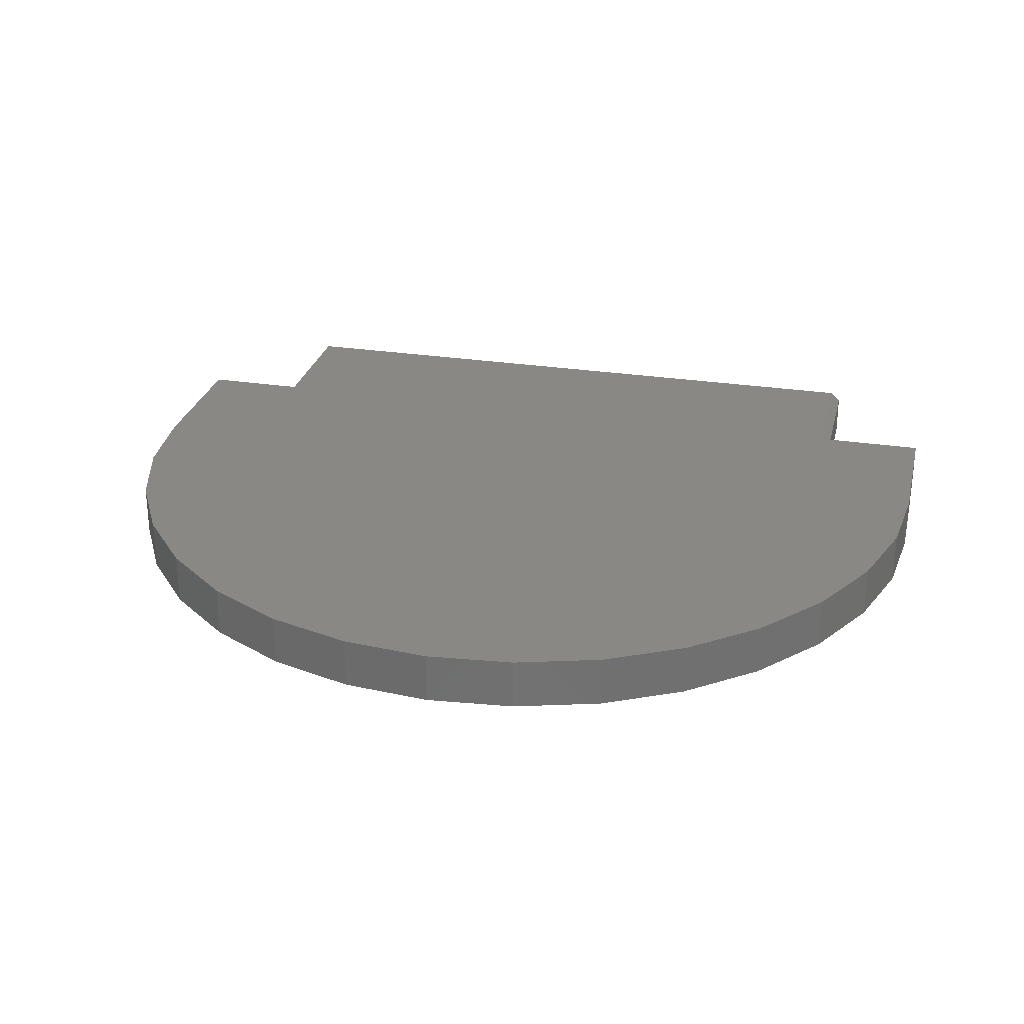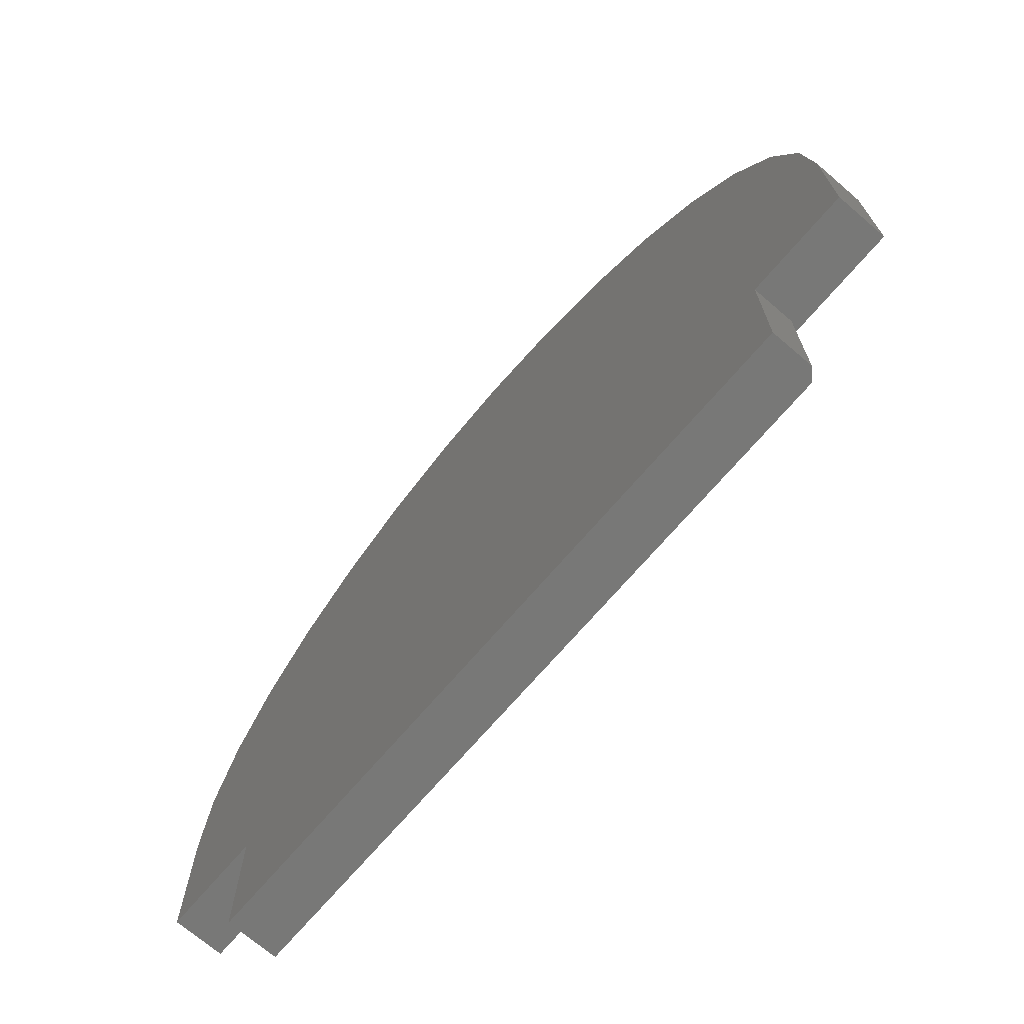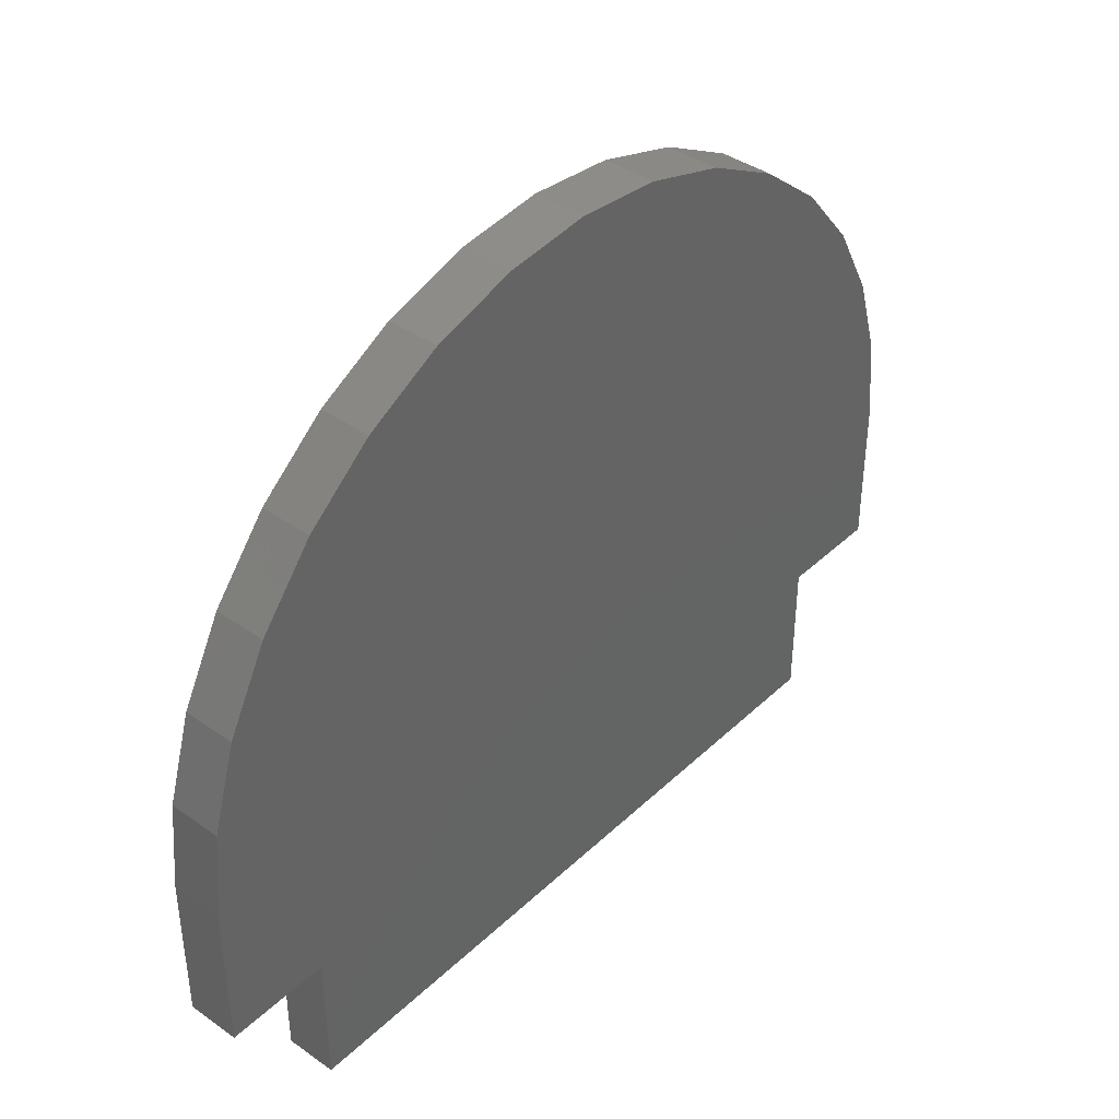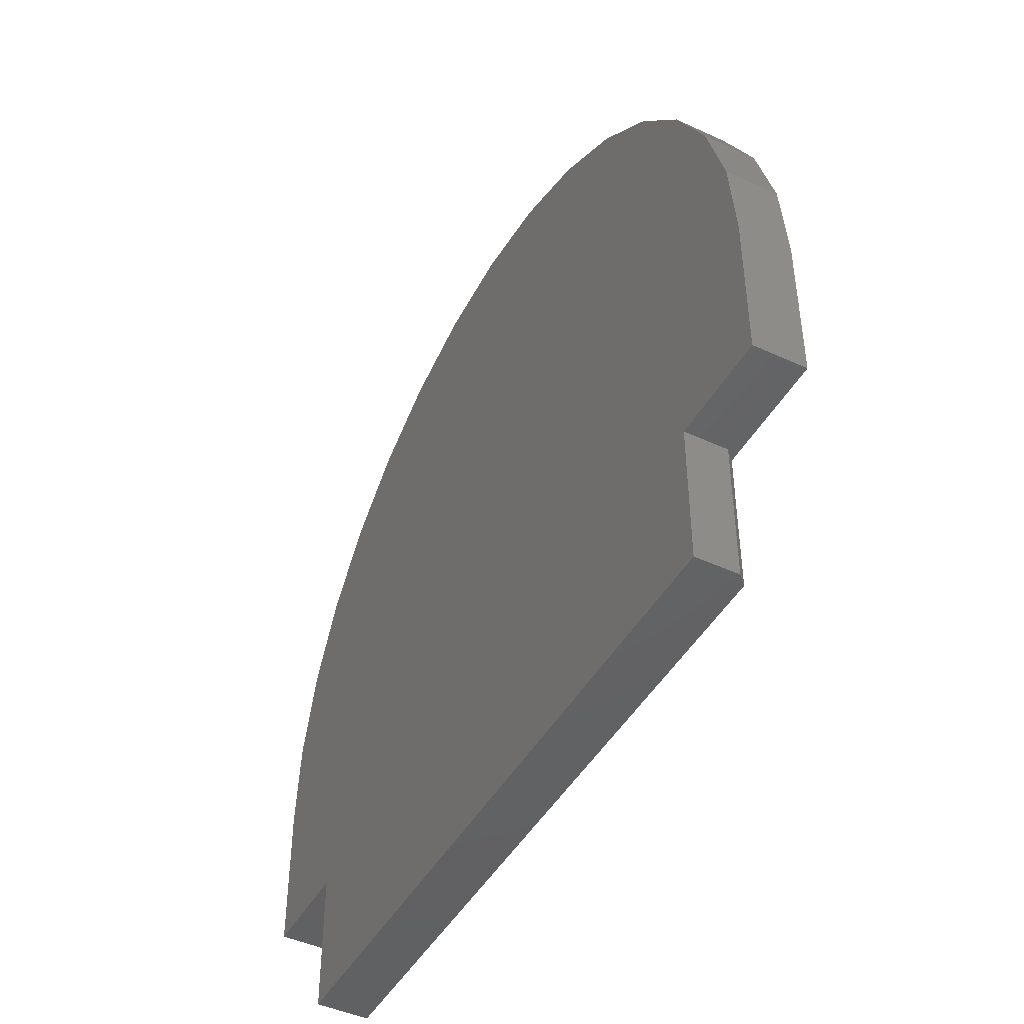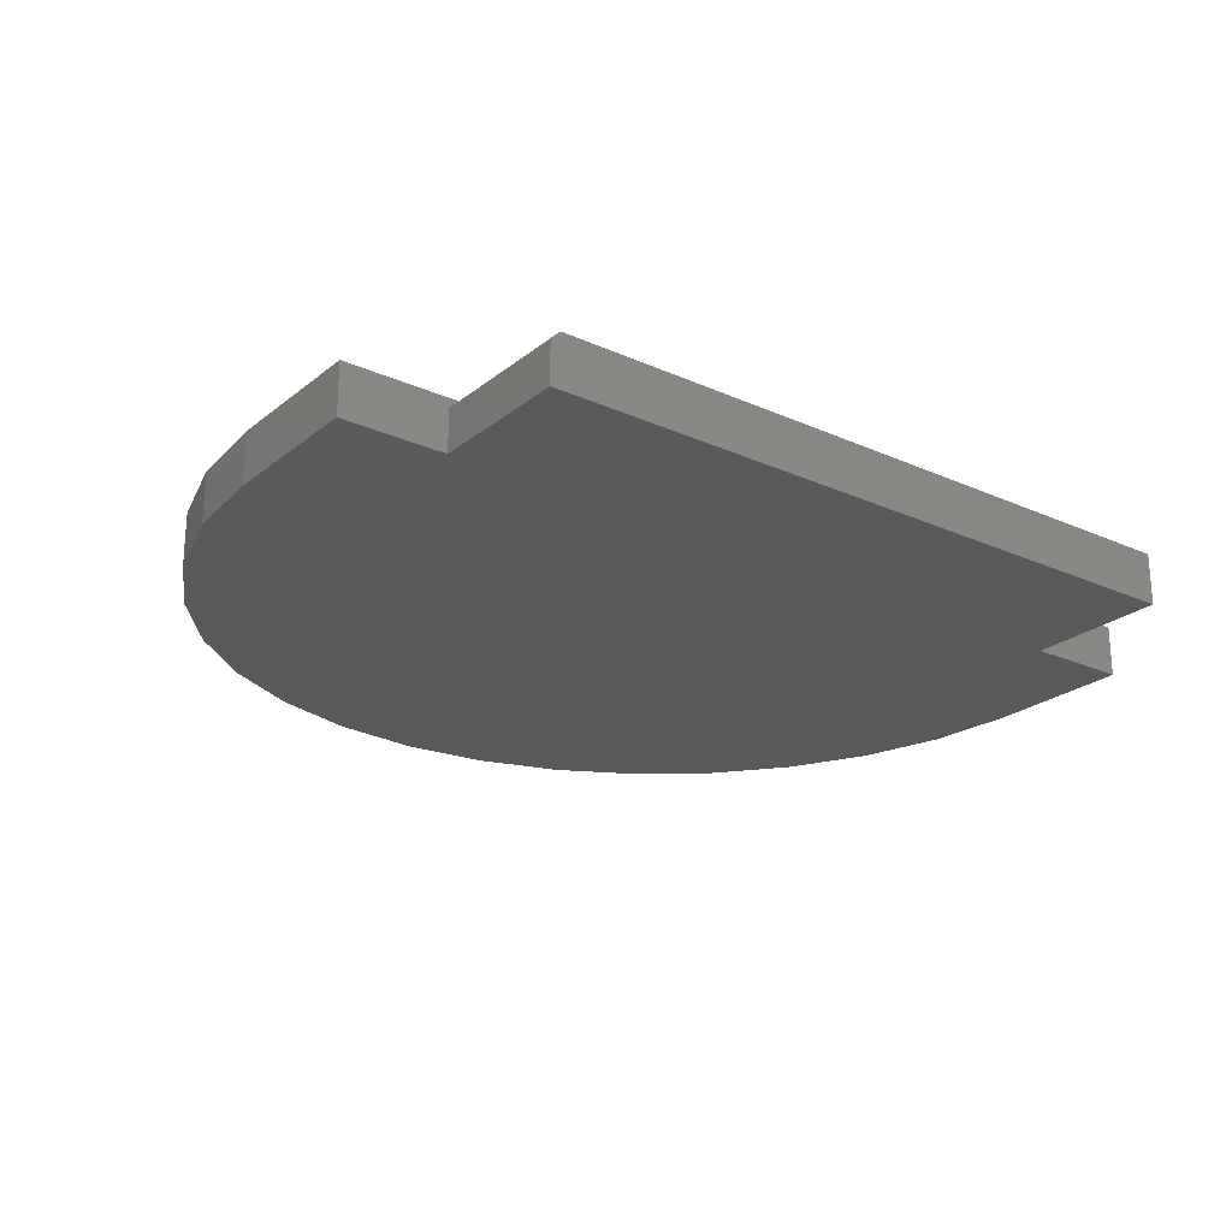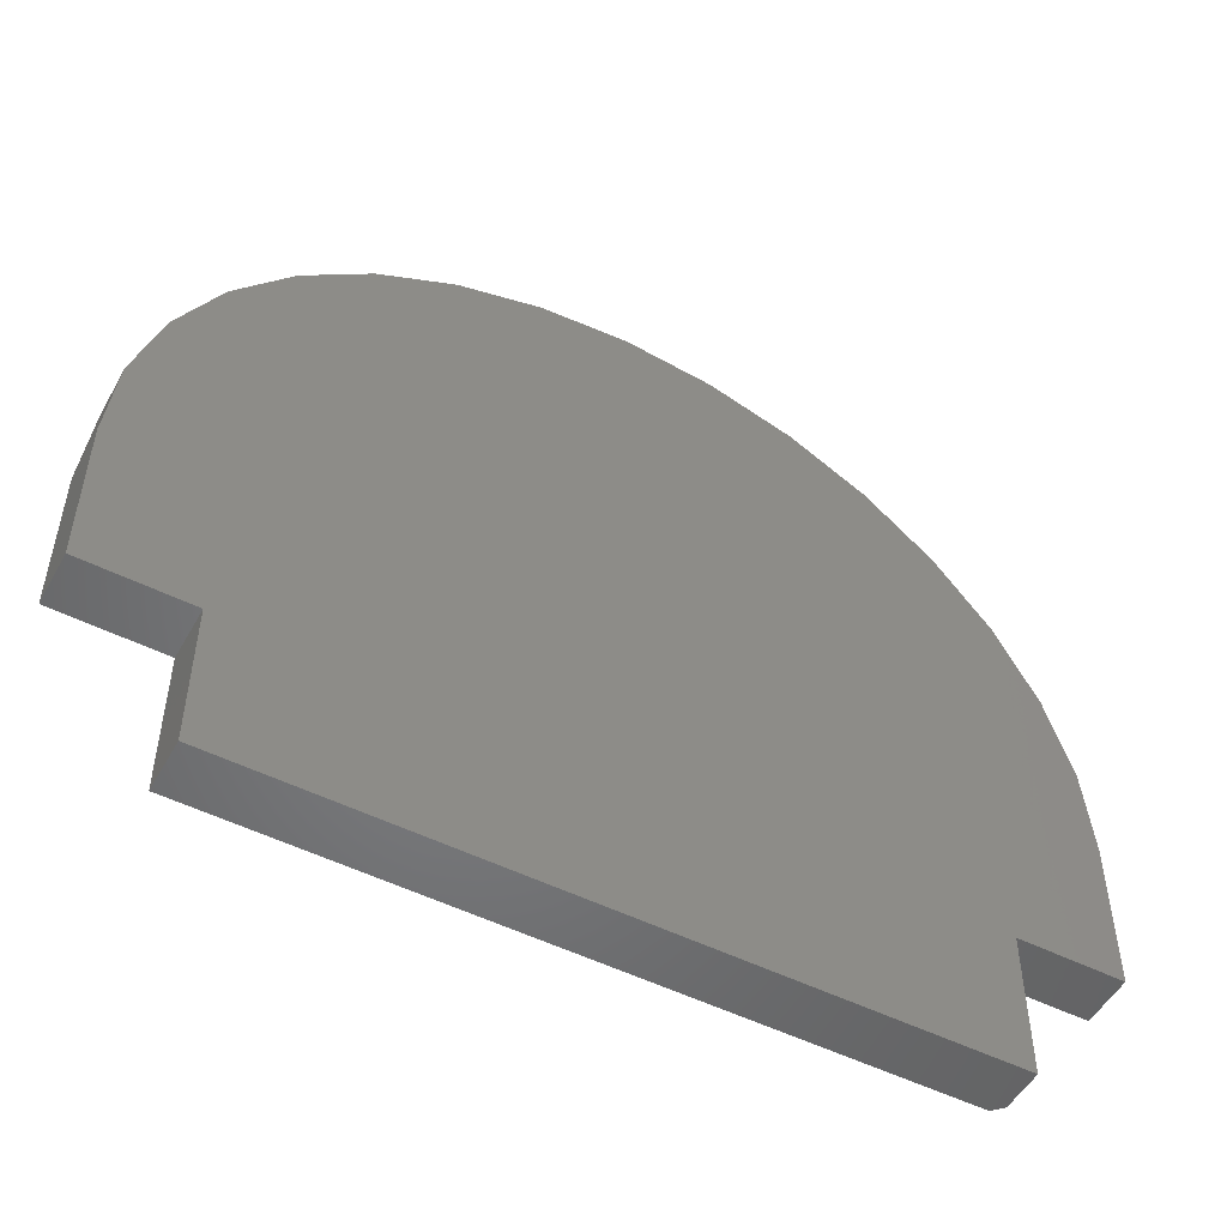
<metadata>
{"format":"stl","ext":"stl","renderer":"f3d","projection":"perspective","resolution":1024,"background":"white","views":[{"elev":27.4,"azim":-166.6,"up":"+Z"},{"elev":-70.8,"azim":-130.6,"up":"+Y"},{"elev":40.1,"azim":131.0,"up":"+Y"},{"elev":-45.5,"azim":-118.0,"up":"+Y"},{"elev":-23.3,"azim":-37.2,"up":"+Z"},{"elev":-51.4,"azim":151.5,"up":"+Y"}]}
</metadata>
<code>
# stl→obj: 48 verts, 92 faces
v -0.75 0.002632 0.08594
v -0.75 0.002632 0
v -0.75 -0.25 0.08594
v -0.75 -0.25 0
v 0.75 0.002632 0.08594
v 0.7356 0.1489 0.08594
v -0.7356 0.1489 0.08594
v -0.5607 -0.25 0.08594
v 0.5763 -0.25 0.08594
v 0.75 -0.25 0.08594
v -0.6929 0.2896 0.08594
v 0.6929 0.2896 0.08594
v -0.6236 0.4193 0.08594
v 0.6236 0.4193 0.08594
v -0.5303 0.533 0.08594
v 0.5303 0.533 0.08594
v -0.4167 0.6262 0.08594
v 0.4167 0.6262 0.08594
v -0.287 0.6955 0.08594
v 0.287 0.6955 0.08594
v -0.1463 0.7382 0.08594
v 0.1463 0.7382 0.08594
v 4.592e-17 0.7526 0.08594
v -0.5607 -0.4868 0.08594
v 0.5763 -0.4868 0.08594
v 0.5763 -0.4868 0
v -0.5763 -0.4868 0
v -0.5763 -0.4868 0.07031
v -0.5763 -0.25 0.07031
v -0.5763 -0.25 0
v -0.7356 0.1489 0
v -0.6929 0.2896 0
v -0.6236 0.4193 0
v -0.5303 0.533 0
v -0.4167 0.6262 0
v -0.287 0.6955 0
v -0.1463 0.7382 0
v 4.592e-17 0.7526 0
v 0.1463 0.7382 0
v 0.287 0.6955 0
v 0.4167 0.6262 0
v 0.5303 0.533 0
v 0.6236 0.4193 0
v 0.6929 0.2896 0
v 0.7356 0.1489 0
v 0.75 0.002632 0
v 0.75 -0.25 0
v 0.5763 -0.25 0
f 1 2 3
f 3 2 4
f 5 6 7
f 5 7 1
f 5 1 3
f 5 3 8
f 5 8 9
f 5 9 10
f 7 6 11
f 11 6 12
f 11 12 13
f 13 12 14
f 13 14 15
f 15 14 16
f 15 16 17
f 17 16 18
f 17 18 19
f 19 18 20
f 19 20 21
f 21 20 22
f 21 22 23
f 24 25 8
f 8 25 9
f 26 25 27
f 27 25 24
f 27 24 28
f 29 30 28
f 28 30 27
f 4 30 3
f 3 30 29
f 3 29 8
f 2 1 31
f 31 1 7
f 31 7 32
f 32 7 11
f 32 11 33
f 33 11 13
f 33 13 34
f 34 13 15
f 34 15 35
f 35 15 17
f 35 17 36
f 36 17 19
f 36 19 37
f 37 19 21
f 37 21 38
f 38 21 23
f 38 23 39
f 39 23 22
f 39 22 40
f 40 22 20
f 40 20 41
f 41 20 18
f 41 18 42
f 42 18 16
f 42 16 43
f 43 16 14
f 43 14 44
f 44 14 12
f 44 12 45
f 45 12 6
f 45 6 46
f 46 6 5
f 8 29 24
f 24 29 28
f 46 47 48
f 46 48 30
f 46 30 4
f 46 4 2
f 46 2 31
f 46 31 45
f 38 39 37
f 37 39 40
f 37 40 36
f 36 40 41
f 36 41 35
f 35 41 42
f 35 42 34
f 34 42 43
f 34 43 33
f 33 43 44
f 33 44 32
f 32 44 45
f 32 45 31
f 27 30 26
f 26 30 48
f 10 47 5
f 5 47 46
f 9 48 10
f 10 48 47
f 25 26 9
f 9 26 48

</code>
